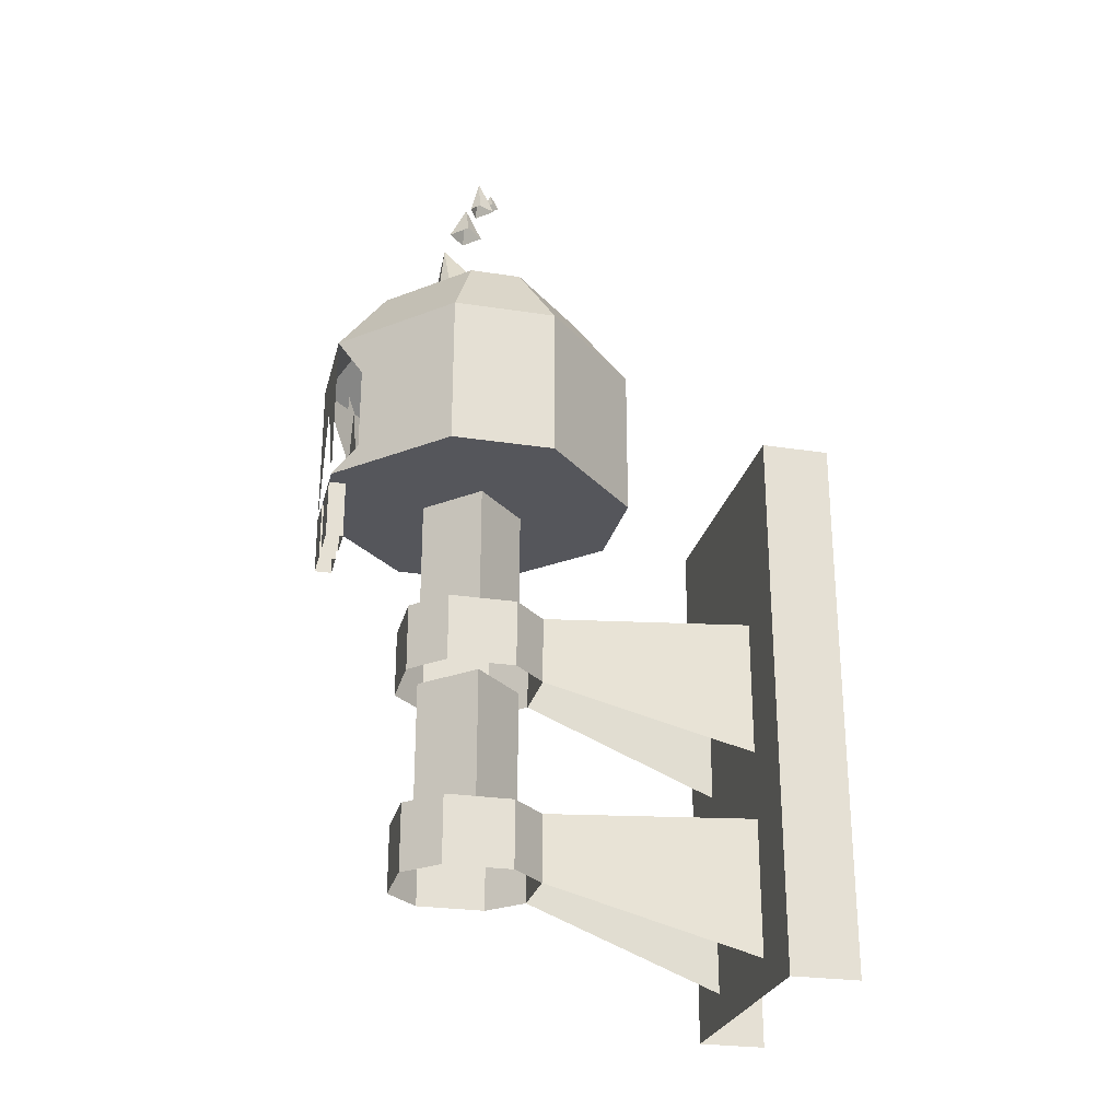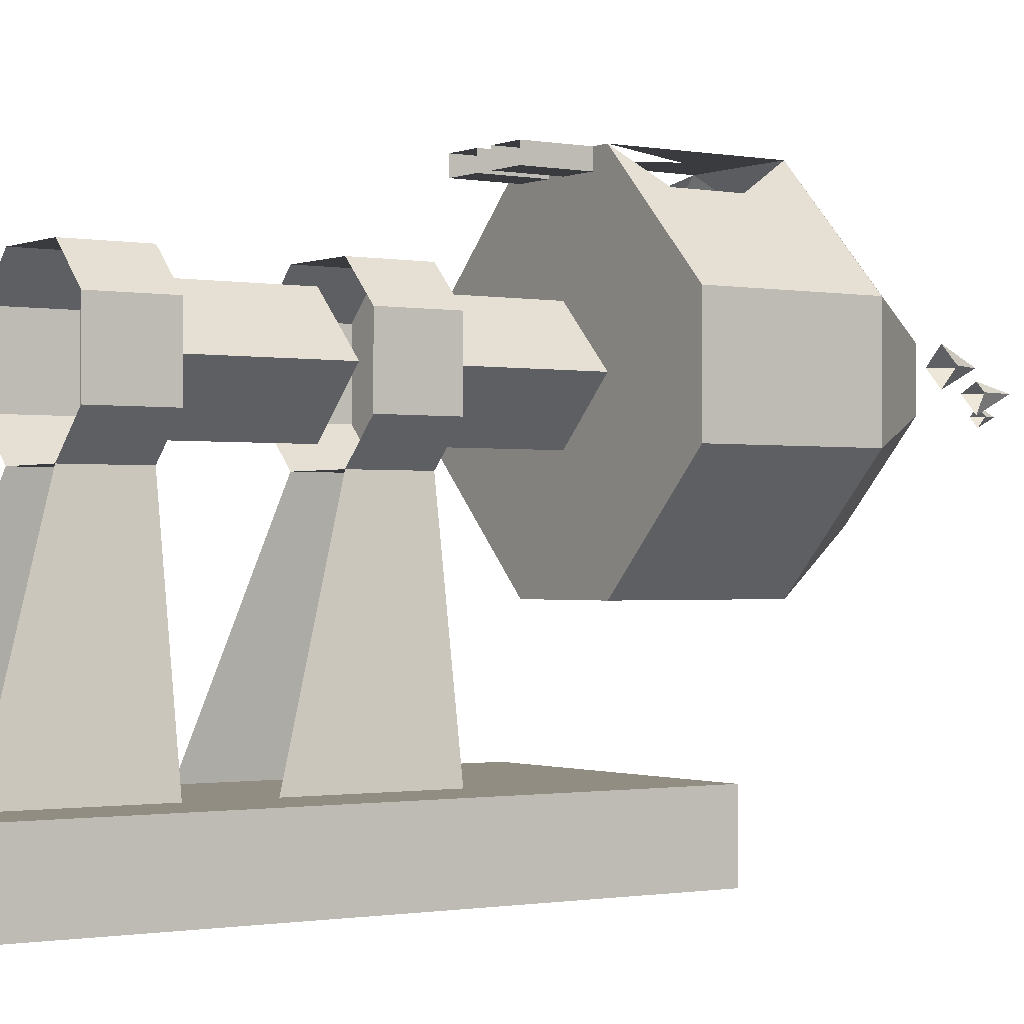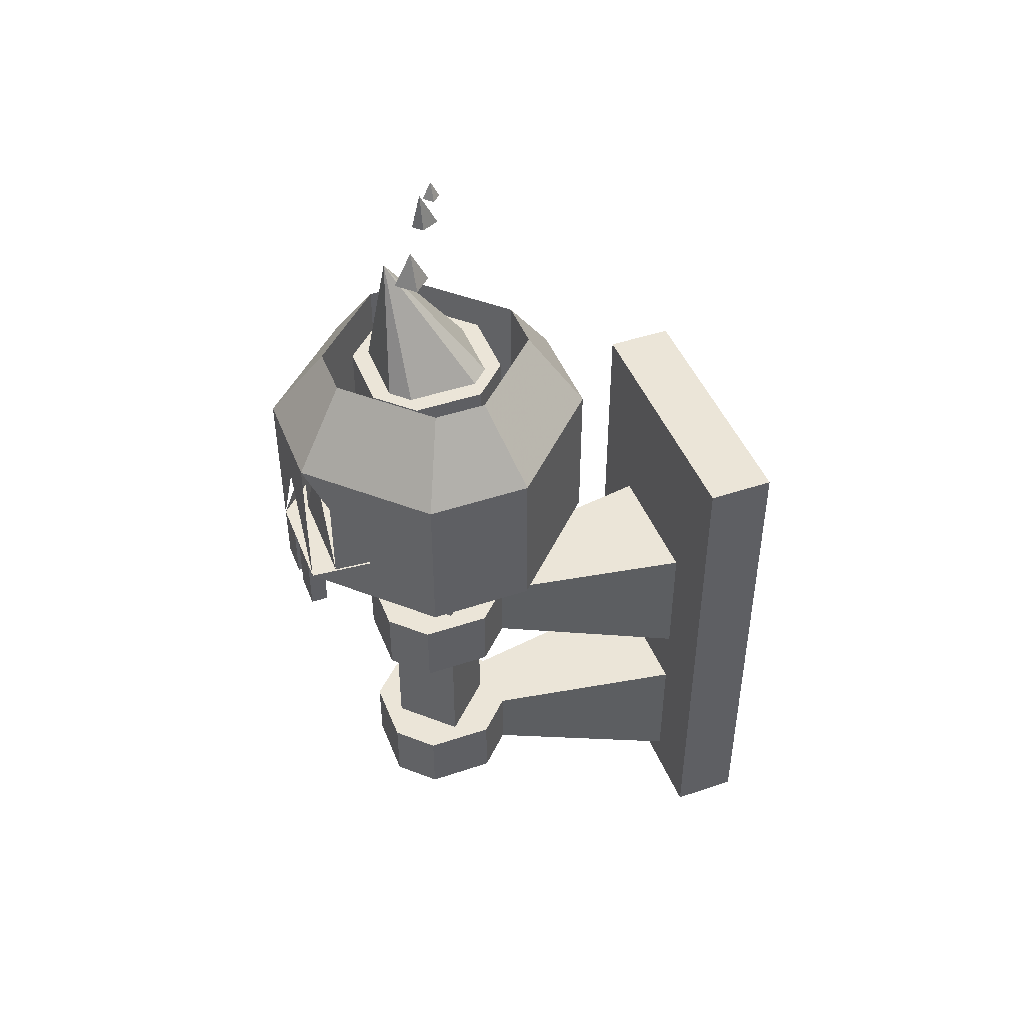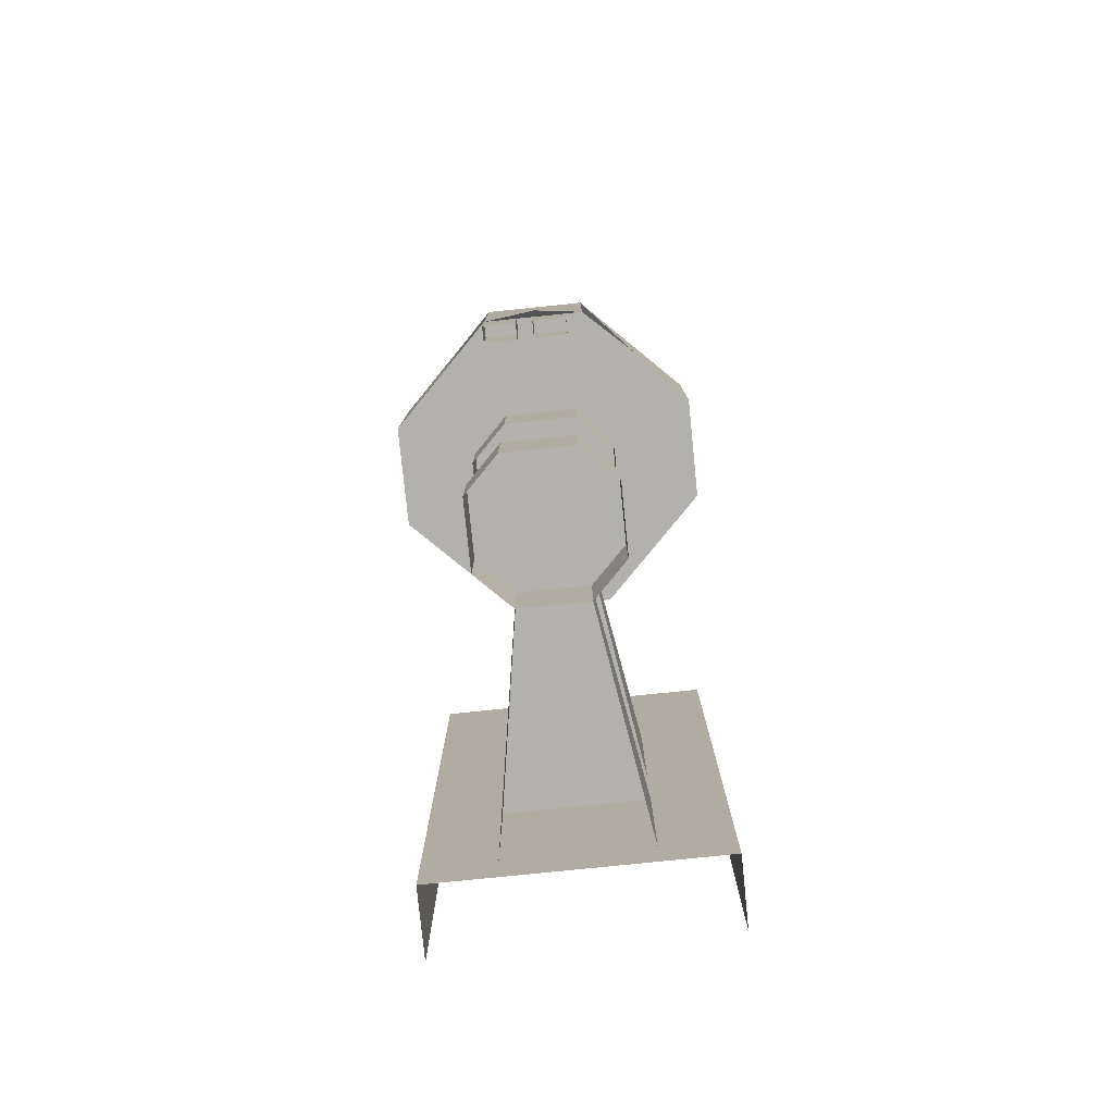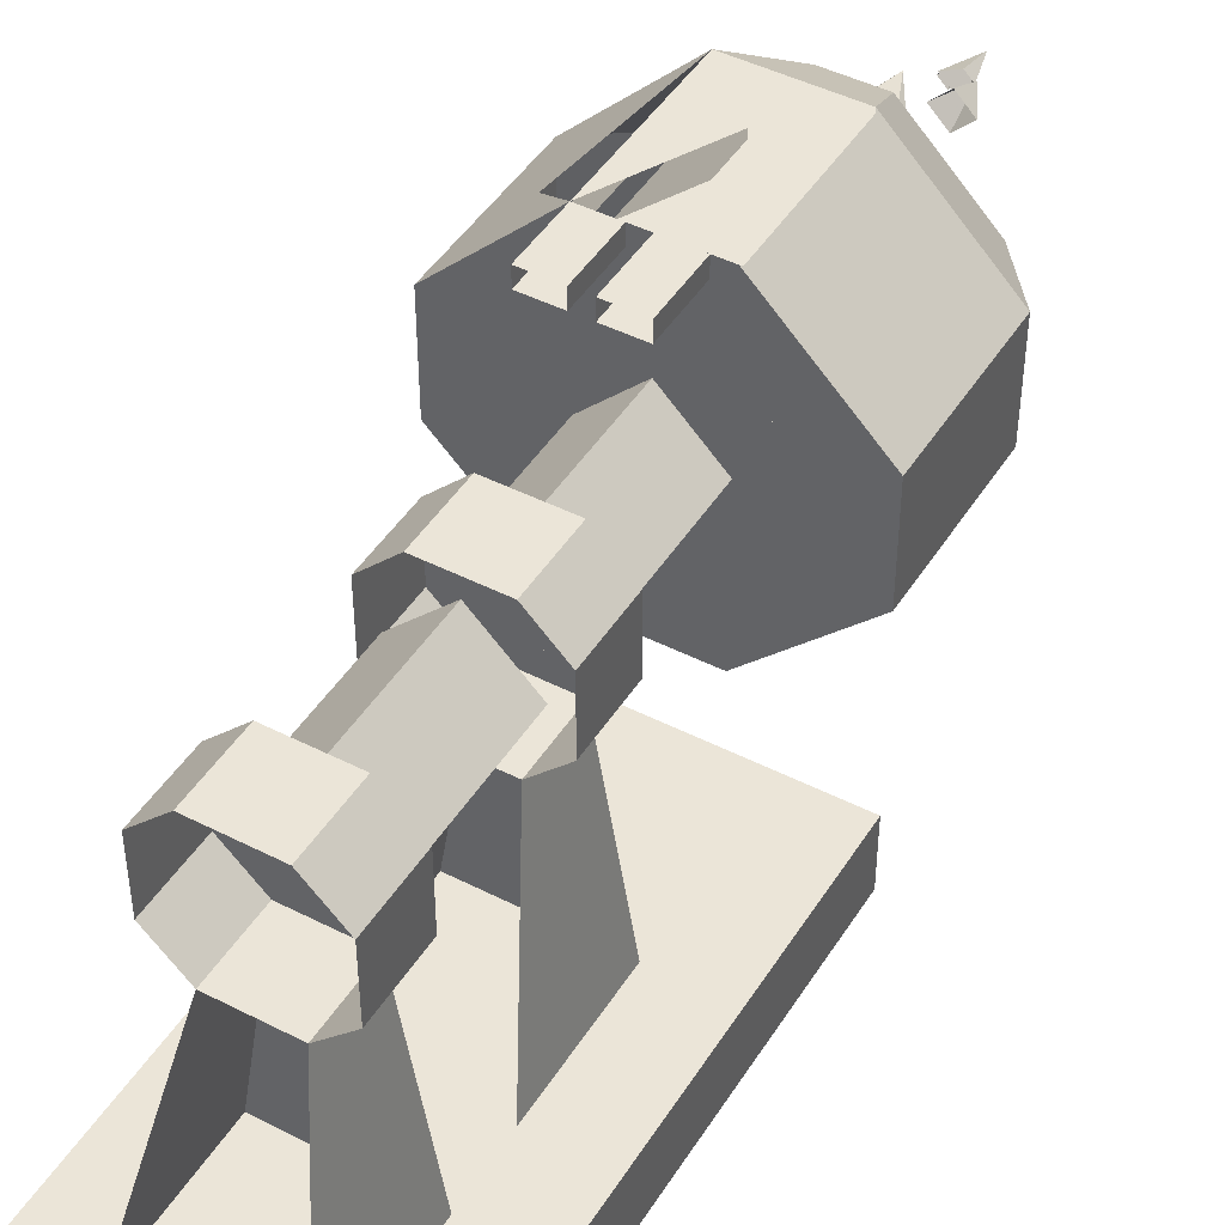
<metadata>
{"format":"obj","ext":"obj","renderer":"f3d","projection":"perspective","resolution":1024,"background":"white","views":[{"elev":-26.3,"azim":76.4,"up":"+Y"},{"elev":-0.9,"azim":55.3,"up":"+Z"},{"elev":45.6,"azim":68.9,"up":"+Y"},{"elev":-79.3,"azim":5.8,"up":"+Y"},{"elev":45.6,"azim":30.4,"up":"+Z"}]}
</metadata>
<code>
o skulltorcha4_back
v -0.06 1.27 -0.42
v -0.18 1.27 -0.3
v -0.18 1.27 -0.18
v -0.06 1.27 -0.06
v 0.06 1.27 -0.06
v 0.18 1.27 -0.18
v 0.18 1.27 -0.3
v 0.06 1.27 -0.42
v -0.06 1.2 -0.06
v -0.02 1.2 -0.06
v -0.02 1.27 -0.06
v -0.02 1.2 -0.08
v -0.06 1.2 -0.08
v -0.06 1.27 -0.08
v -0.02 1.27 -0.08
v -0.06 1.27 -0.09
v 0.06 1.27 -0.09
v 0 1.39 -0.09
v -0.06 1.45 -0.42
v 0.06 1.45 -0.42
v 0 1.39 -0.06
v -0.06 1.45 -0.06
v -0.12 1.33 -0.12
v -0.18 1.45 -0.18
v -0.18 1.45 -0.3
v 0.06 1.45 -0.06
v 0.18 1.45 -0.18
v 0.12 1.33 -0.12
v 0.18 1.45 -0.3
v -0.03 1.54 -0.36
v -0.12 1.54 -0.27
v -0.12 1.27 -0.27
v -0.03 1.27 -0.36
v -0.12 1.54 -0.21
v -0.12 1.27 -0.21
v -0.03 1.54 -0.12
v -0.03 1.27 -0.12
v 0.03 1.54 -0.12
v 0.03 1.27 -0.12
v 0.12 1.54 -0.21
v 0.12 1.27 -0.21
v 0.12 1.54 -0.27
v 0.12 1.27 -0.27
v 0.03 1.54 -0.36
v 0.03 1.27 -0.36
v 0 1.2 -0.06
v 0.04 1.2 -0.06
v 0.04 1.27 -0.06
v 0 1.27 -0.06
v 0.04 1.2 -0.08
v 0 1.2 -0.08
v 0 1.27 -0.08
v 0.04 1.27 -0.08
v -0.06 1.45 -0.09
v -0.12 1.33 -0.15
v 0.06 1.45 -0.09
v 0.12 1.33 -0.15
v 0.04 0.88 -0.32
v -0.04 0.88 -0.32
v -0.08 0.88 -0.28
v -0.08 0.88 -0.2
v -0.04 0.88 -0.16
v 0.04 0.88 -0.16
v 0.08 0.88 -0.2
v 0.08 0.88 -0.28
v -0.04 0.8 -0.32
v -0.08 0.8 -0.28
v -0.08 0.8 -0.2
v 0.08 0.8 -0.2
v 0.08 0.8 -0.28
v -0.04 0.8 -0.16
v 0.04 0.8 -0.16
v 0.04 0.8 -0.32
v -0.16 1.32 -0.56
v 0.16 1.32 -0.56
v 0.16 1.32 -0.64
v -0.16 1.32 -0.64
v -0.16 0.68 -0.56
v -0.16 0.68 -0.64
v 0.16 0.68 -0.56
v 0.16 0.68 -0.64
v -0.08 0.72 -0.56
v -0.08 0.88 -0.56
v 0.08 0.72 -0.56
v 0.08 0.88 -0.56
v -0.08 0.96 -0.56
v -0.04 1.04 -0.32
v -0.04 1.12 -0.32
v -0.08 1.12 -0.56
v 0.04 1.04 -0.32
v 0.08 0.96 -0.56
v 0.08 1.12 -0.56
v 0.04 1.12 -0.32
v -0.08 1.12 -0.28
v -0.08 1.12 -0.2
v -0.04 1.12 -0.16
v 0.04 1.12 -0.16
v 0.08 1.12 -0.2
v 0.08 1.12 -0.28
v -0.08 1.04 -0.28
v -0.08 1.04 -0.2
v 0.08 1.04 -0.2
v 0.08 1.04 -0.28
v -0.04 1.04 -0.16
v 0.04 1.04 -0.16
v 0 1.12 -0.3
v -0.06 1.12 -0.24
v -0.06 1.27 -0.24
v 0 1.27 -0.3
v 0.06 1.12 -0.24
v 0.06 1.27 -0.24
v 0 1.12 -0.18
v 0 1.27 -0.18
v 0 0.88 -0.3
v -0.06 0.88 -0.24
v -0.06 1.04 -0.24
v 0 1.04 -0.3
v 0.06 0.88 -0.24
v 0.06 1.04 -0.24
v 0 0.88 -0.18
v 0 1.04 -0.18
v 0.04 1.52 -0.32
v -0.04 1.52 -0.32
v -0.08 1.52 -0.28
v -0.08 1.52 -0.2
v -0.04 1.52 -0.16
v 0.04 1.52 -0.16
v 0.08 1.52 -0.2
v 0.08 1.52 -0.28
v -0.04 1.44 -0.32
v -0.08 1.44 -0.28
v -0.08 1.44 -0.2
v 0.08 1.44 -0.2
v 0.08 1.44 -0.28
v -0.04 1.44 -0.16
v 0.04 1.44 -0.16
v 0.04 1.44 -0.32
v -0.06 1.52 -0.28
v -0.06 1.52 -0.2
v -0.02 1.66 -0.2
v -0.04 1.52 -0.3
v -0.04 1.52 -0.18
v 0.04 1.52 -0.18
v 0.06 1.52 -0.2
v 0.04 1.52 -0.3
v 0.06 1.52 -0.28
v -0.01 1.74 -0.26
v -0.02 1.74 -0.27
v -0.02 1.76 -0.26
v -0.03 1.74 -0.26
v -0.02 1.74 -0.25
v 0.01 1.72 -0.24
v 0 1.72 -0.26
v 0 1.76 -0.24
v -0.02 1.72 -0.24
v 0 1.72 -0.23
v 0.04 1.66 -0.22
v 0.02 1.66 -0.24
v 0.02 1.7 -0.22
v 0 1.66 -0.22
v 0.02 1.66 -0.2
f 1 2 3 4 5 6 7 8
f 9 10 11 4
f 12 13 14 15
f 13 9 4 14
f 10 12 15 11
f 16 17 18
f 8 1 19 20
f 21 22 4
f 23 22 24 3
f 4 23 3
f 1 2 25 19
f 21 5 26
f 27 26 28 6
f 6 28 5
f 7 8 20 29
f 22 21 26
f 6 7 29 27
f 2 3 24 25
f 30 31 32 33
f 31 34 35 32
f 34 36 37 35
f 36 38 39 37
f 38 40 41 39
f 40 42 43 41
f 42 44 45 43
f 44 30 33 45
f 46 47 48 49
f 50 51 52 53
f 51 46 49 52
f 47 50 53 48
f 54 55 16
f 56 17 57
f 20 19 30 44
f 19 25 31 30
f 25 24 34 31
f 24 22 36 34
f 22 26 38 36
f 26 27 40 38
f 27 29 42 40
f 29 20 44 42
f 58 59 60 61 62 63 64 65
f 66 67 60 59
f 67 68 61 60
f 69 70 65 64
f 68 71 62 61
f 72 69 64 63
f 70 73 58 65
f 73 66 59 58
f 71 72 63 62
f 74 75 76 77
f 78 74 77 79
f 75 80 81 76
f 80 75 74 78
f 82 66 59 83
f 73 84 85 58
f 83 59 58 85
f 86 87 88 89
f 90 91 92 93
f 89 88 93 92
f 93 88 94 95 96 97 98 99
f 87 100 94 88
f 100 101 95 94
f 102 103 99 98
f 101 104 96 95
f 105 102 98 97
f 103 90 93 99
f 90 87 88 93
f 104 105 97 96
f 106 107 108 109
f 110 106 109 111
f 107 112 113 108
f 112 110 111 113
f 114 115 116 117
f 118 114 117 119
f 115 120 121 116
f 120 118 119 121
f 122 123 124 125 126 127 128 129
f 130 131 124 123
f 131 132 125 124
f 133 134 129 128
f 132 135 126 125
f 136 133 128 127
f 134 137 122 129
f 137 130 123 122
f 135 136 127 126
f 138 139 140
f 141 138 140
f 142 143 140
f 143 144 140
f 145 141 140
f 139 142 140
f 144 146 140
f 146 145 140
f 147 148 149
f 148 150 149
f 150 151 149
f 151 147 149
f 152 153 154
f 153 155 154
f 155 156 154
f 156 152 154
f 157 158 159
f 158 160 159
f 160 161 159
f 161 157 159
o skulltorcha4_front
v -0.06 1.27 -0.42
v -0.18 1.27 -0.3
v -0.18 1.27 -0.18
v -0.06 1.27 -0.06
v 0.06 1.27 -0.06
v 0.18 1.27 -0.18
v 0.18 1.27 -0.3
v 0.06 1.27 -0.42
v -0.06 1.2 -0.06
v -0.02 1.2 -0.06
v -0.02 1.27 -0.06
v -0.02 1.2 -0.08
v -0.06 1.2 -0.08
v -0.06 1.27 -0.08
v -0.02 1.27 -0.08
v -0.06 1.27 -0.09
v 0.06 1.27 -0.09
v 0 1.39 -0.09
v -0.06 1.45 -0.42
v 0.06 1.45 -0.42
v 0 1.39 -0.06
v -0.06 1.45 -0.06
v -0.12 1.33 -0.12
v -0.18 1.45 -0.18
v -0.18 1.45 -0.3
v 0.06 1.45 -0.06
v 0.18 1.45 -0.18
v 0.12 1.33 -0.12
v 0.18 1.45 -0.3
v -0.03 1.54 -0.36
v -0.12 1.54 -0.27
v -0.12 1.27 -0.27
v -0.03 1.27 -0.36
v -0.12 1.54 -0.21
v -0.12 1.27 -0.21
v -0.03 1.54 -0.12
v -0.03 1.27 -0.12
v 0.03 1.54 -0.12
v 0.03 1.27 -0.12
v 0.12 1.54 -0.21
v 0.12 1.27 -0.21
v 0.12 1.54 -0.27
v 0.12 1.27 -0.27
v 0.03 1.54 -0.36
v 0.03 1.27 -0.36
v 0 1.2 -0.06
v 0.04 1.2 -0.06
v 0.04 1.27 -0.06
v 0 1.27 -0.06
v 0.04 1.2 -0.08
v 0 1.2 -0.08
v 0 1.27 -0.08
v 0.04 1.27 -0.08
v -0.06 1.45 -0.09
v -0.12 1.33 -0.15
v 0.06 1.45 -0.09
v 0.12 1.33 -0.15
v 0.04 0.88 -0.32
v -0.04 0.88 -0.32
v -0.08 0.88 -0.28
v -0.08 0.88 -0.2
v -0.04 0.88 -0.16
v 0.04 0.88 -0.16
v 0.08 0.88 -0.2
v 0.08 0.88 -0.28
v -0.04 0.8 -0.32
v -0.08 0.8 -0.28
v -0.08 0.8 -0.2
v 0.08 0.8 -0.2
v 0.08 0.8 -0.28
v -0.04 0.8 -0.16
v 0.04 0.8 -0.16
v 0.04 0.8 -0.32
v -0.16 1.32 -0.56
v 0.16 1.32 -0.56
v 0.16 1.32 -0.64
v -0.16 1.32 -0.64
v -0.16 0.68 -0.56
v -0.16 0.68 -0.64
v 0.16 0.68 -0.56
v 0.16 0.68 -0.64
v -0.08 0.72 -0.56
v -0.08 0.88 -0.56
v 0.08 0.72 -0.56
v 0.08 0.88 -0.56
v -0.08 0.96 -0.56
v -0.04 1.04 -0.32
v -0.04 1.12 -0.32
v -0.08 1.12 -0.56
v 0.04 1.04 -0.32
v 0.08 0.96 -0.56
v 0.08 1.12 -0.56
v 0.04 1.12 -0.32
v -0.08 1.12 -0.28
v -0.08 1.12 -0.2
v -0.04 1.12 -0.16
v 0.04 1.12 -0.16
v 0.08 1.12 -0.2
v 0.08 1.12 -0.28
v -0.08 1.04 -0.28
v -0.08 1.04 -0.2
v 0.08 1.04 -0.2
v 0.08 1.04 -0.28
v -0.04 1.04 -0.16
v 0.04 1.04 -0.16
v 0 1.12 -0.3
v -0.06 1.12 -0.24
v -0.06 1.27 -0.24
v 0 1.27 -0.3
v 0.06 1.12 -0.24
v 0.06 1.27 -0.24
v 0 1.12 -0.18
v 0 1.27 -0.18
v 0 0.88 -0.3
v -0.06 0.88 -0.24
v -0.06 1.04 -0.24
v 0 1.04 -0.3
v 0.06 0.88 -0.24
v 0.06 1.04 -0.24
v 0 0.88 -0.18
v 0 1.04 -0.18
v 0.04 1.52 -0.32
v -0.04 1.52 -0.32
v -0.08 1.52 -0.28
v -0.08 1.52 -0.2
v -0.04 1.52 -0.16
v 0.04 1.52 -0.16
v 0.08 1.52 -0.2
v 0.08 1.52 -0.28
v -0.04 1.44 -0.32
v -0.08 1.44 -0.28
v -0.08 1.44 -0.2
v 0.08 1.44 -0.2
v 0.08 1.44 -0.28
v -0.04 1.44 -0.16
v 0.04 1.44 -0.16
v 0.04 1.44 -0.32
v -0.06 1.52 -0.28
v -0.06 1.52 -0.2
v -0.02 1.66 -0.2
v -0.04 1.52 -0.3
v -0.04 1.52 -0.18
v 0.04 1.52 -0.18
v 0.06 1.52 -0.2
v 0.04 1.52 -0.3
v 0.06 1.52 -0.28
v -0.01 1.74 -0.26
v -0.02 1.74 -0.27
v -0.02 1.76 -0.26
v -0.03 1.74 -0.26
v -0.02 1.74 -0.25
v 0.01 1.72 -0.24
v 0 1.72 -0.26
v 0 1.76 -0.24
v -0.02 1.72 -0.24
v 0 1.72 -0.23
v 0.04 1.66 -0.22
v 0.02 1.66 -0.24
v 0.02 1.7 -0.22
v 0 1.66 -0.22
v 0.02 1.66 -0.2
f 162 163 164 165 166 167 168 169
f 170 171 172 165
f 173 174 175 176
f 174 170 165 175
f 171 173 176 172
f 177 178 179
f 169 162 180 181
f 182 183 165
f 184 183 185 164
f 165 184 164
f 162 163 186 180
f 182 166 187
f 188 187 189 167
f 167 189 166
f 168 169 181 190
f 183 182 187
f 167 168 190 188
f 163 164 185 186
f 191 192 193 194
f 192 195 196 193
f 195 197 198 196
f 197 199 200 198
f 199 201 202 200
f 201 203 204 202
f 203 205 206 204
f 205 191 194 206
f 207 208 209 210
f 211 212 213 214
f 212 207 210 213
f 208 211 214 209
f 215 216 177
f 217 178 218
f 181 180 191 205
f 180 186 192 191
f 186 185 195 192
f 185 183 197 195
f 183 187 199 197
f 187 188 201 199
f 188 190 203 201
f 190 181 205 203
f 219 220 221 222 223 224 225 226
f 227 228 221 220
f 228 229 222 221
f 230 231 226 225
f 229 232 223 222
f 233 230 225 224
f 231 234 219 226
f 234 227 220 219
f 232 233 224 223
f 235 236 237 238
f 239 235 238 240
f 236 241 242 237
f 241 236 235 239
f 243 227 220 244
f 234 245 246 219
f 244 220 219 246
f 247 248 249 250
f 251 252 253 254
f 250 249 254 253
f 254 249 255 256 257 258 259 260
f 248 261 255 249
f 261 262 256 255
f 263 264 260 259
f 262 265 257 256
f 266 263 259 258
f 264 251 254 260
f 251 248 249 254
f 265 266 258 257
f 267 268 269 270
f 271 267 270 272
f 268 273 274 269
f 273 271 272 274
f 275 276 277 278
f 279 275 278 280
f 276 281 282 277
f 281 279 280 282
f 283 284 285 286 287 288 289 290
f 291 292 285 284
f 292 293 286 285
f 294 295 290 289
f 293 296 287 286
f 297 294 289 288
f 295 298 283 290
f 298 291 284 283
f 296 297 288 287
f 299 300 301
f 302 299 301
f 303 304 301
f 304 305 301
f 306 302 301
f 300 303 301
f 305 307 301
f 307 306 301
f 308 309 310
f 309 311 310
f 311 312 310
f 312 308 310
f 313 314 315
f 314 316 315
f 316 317 315
f 317 313 315
f 318 319 320
f 319 321 320
f 321 322 320
f 322 318 320

</code>
